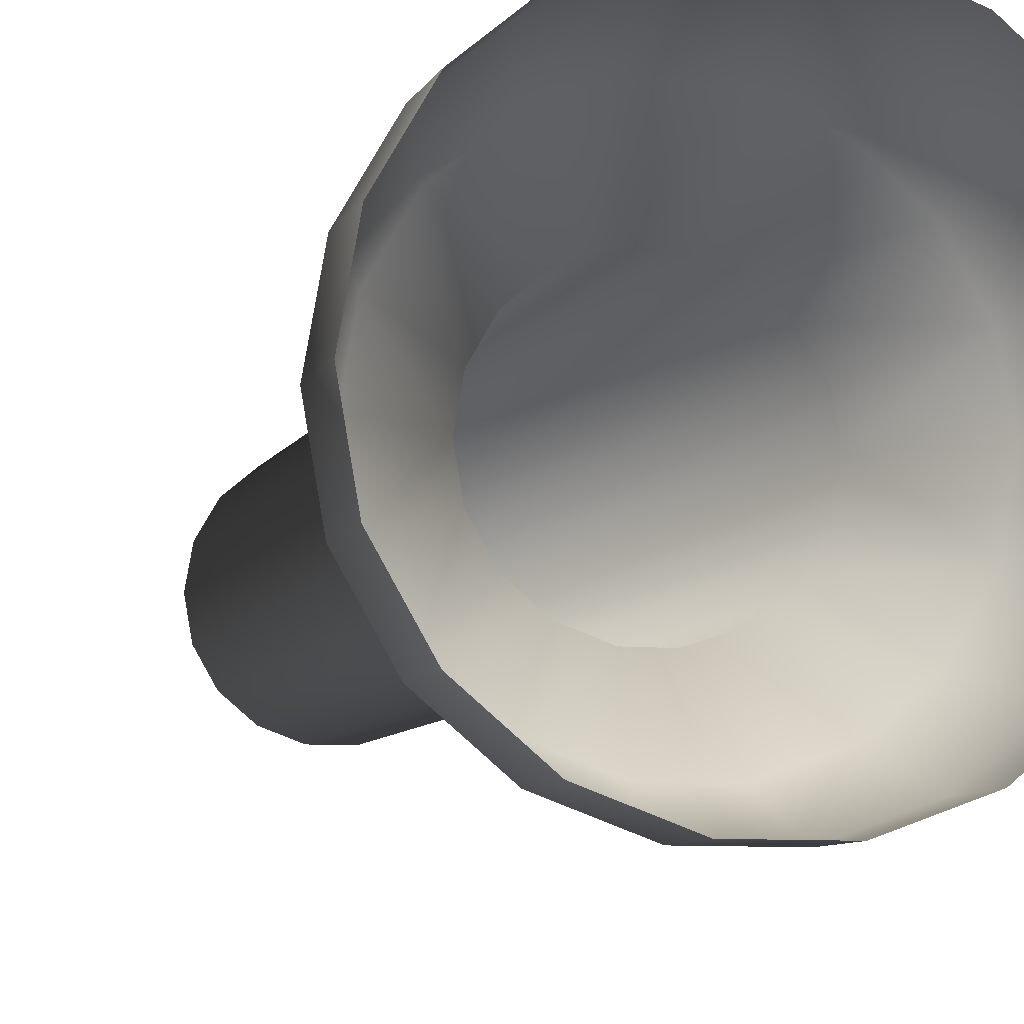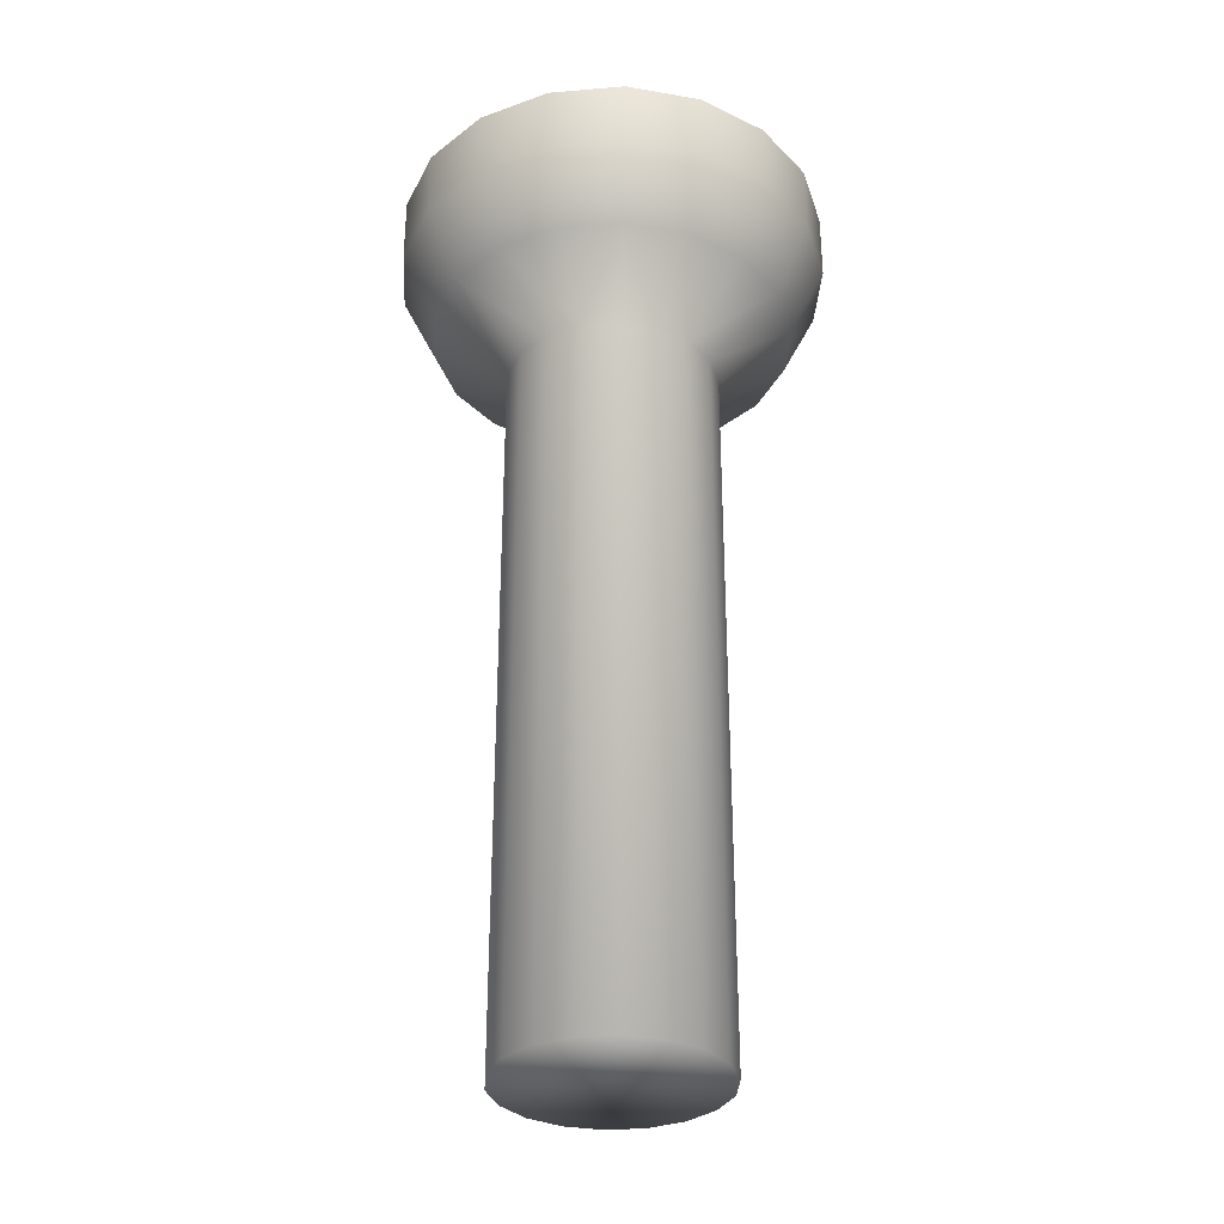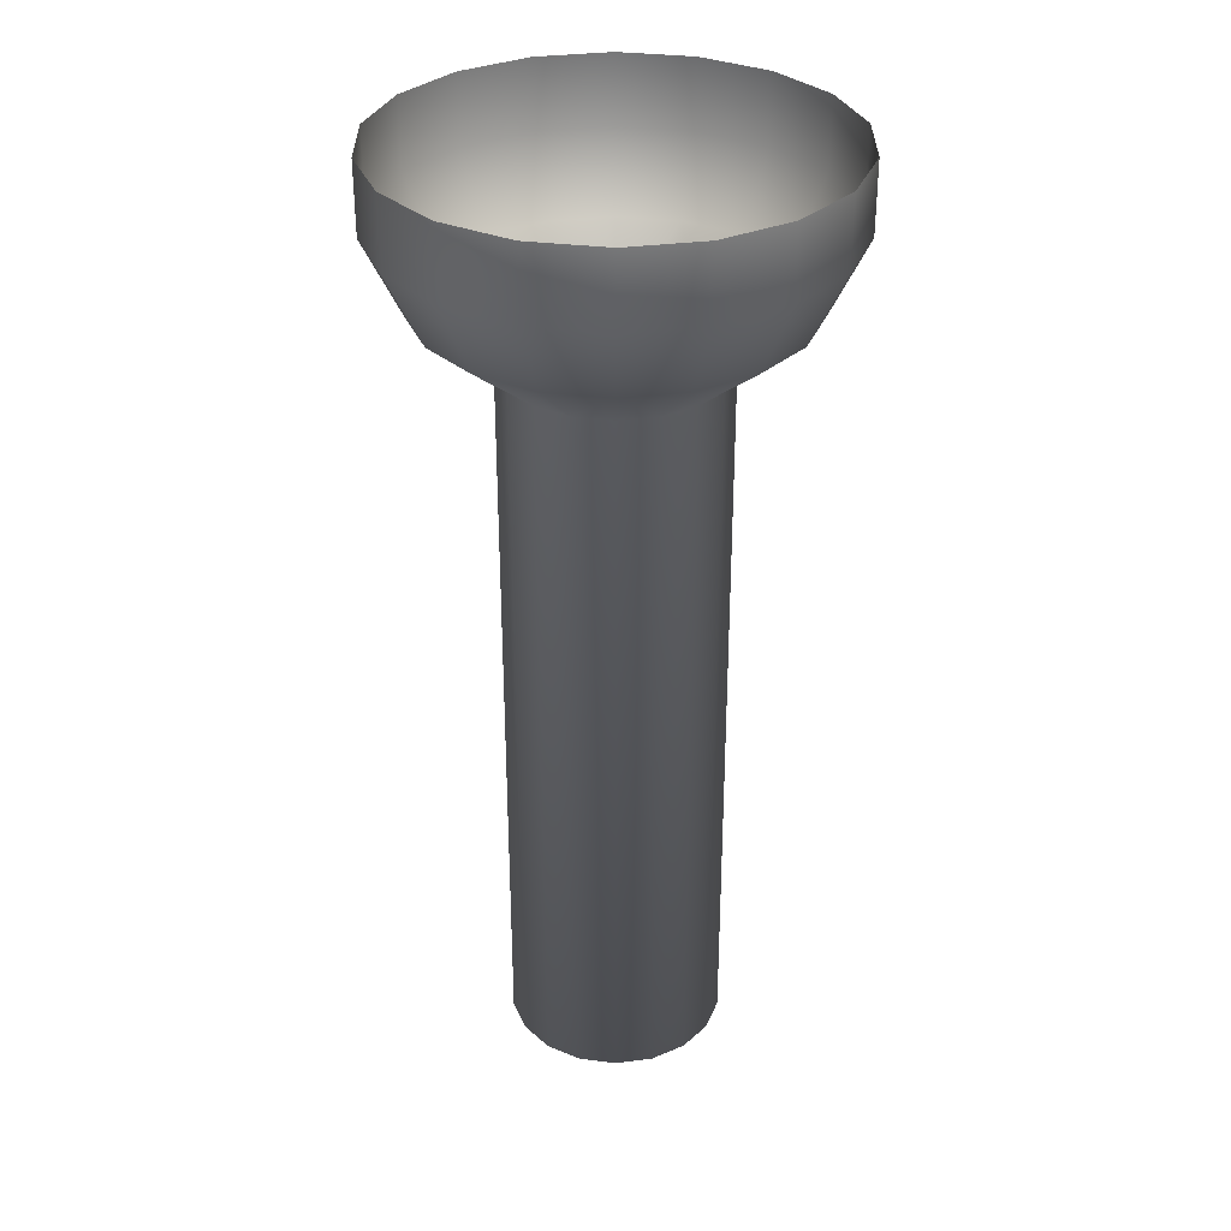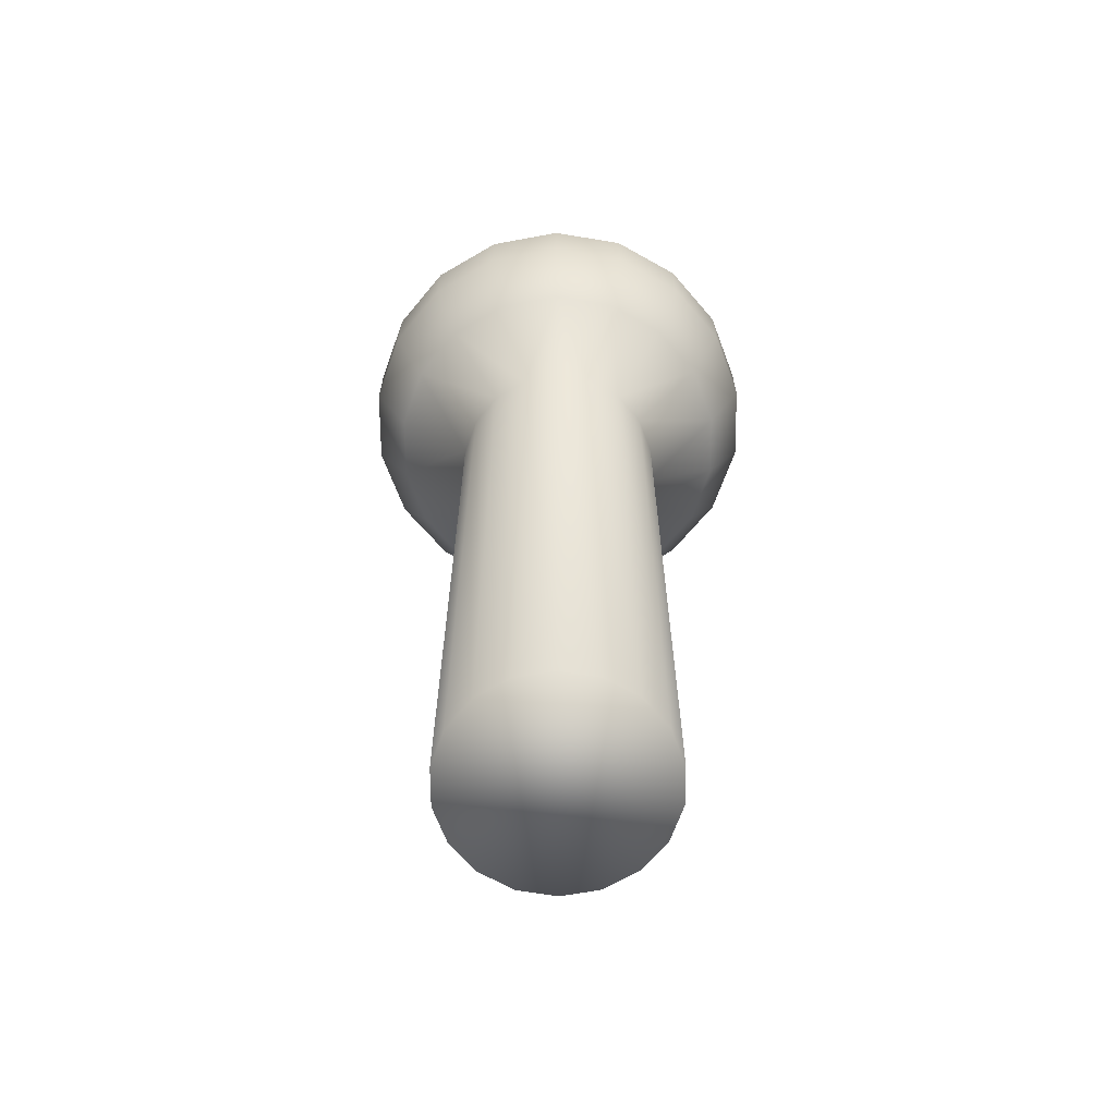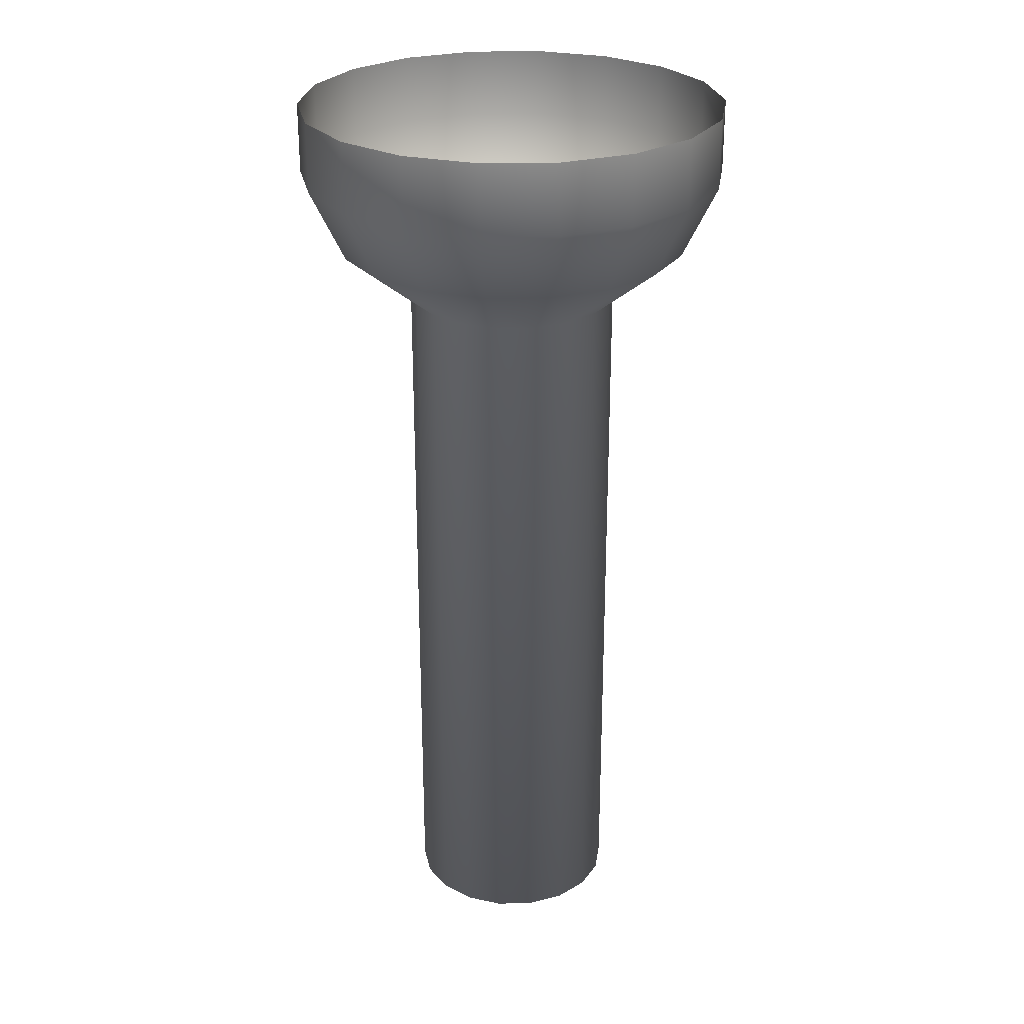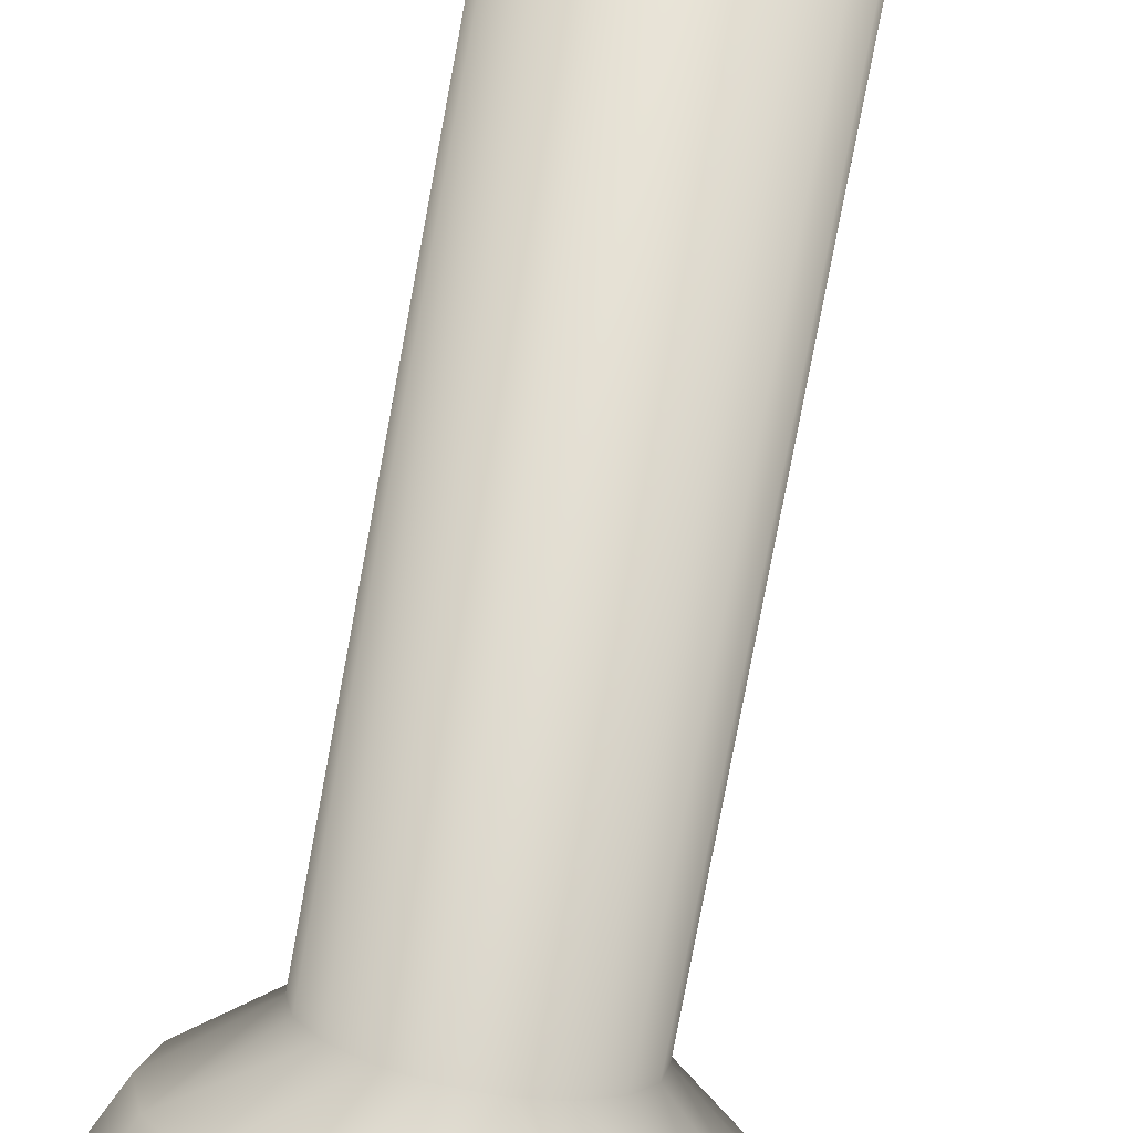
<metadata>
{"format":"obj","ext":"obj","renderer":"f3d","projection":"perspective","resolution":1024,"background":"white","views":[{"elev":-7.8,"azim":-16.0,"up":"+Y"},{"elev":-32.6,"azim":-133.4,"up":"+Z"},{"elev":32.8,"azim":69.8,"up":"+Z"},{"elev":-66.1,"azim":-129.5,"up":"+Z"},{"elev":26.9,"azim":118.2,"up":"+Z"},{"elev":-78.9,"azim":169.4,"up":"+Y"}]}
</metadata>
<code>
o nexus003
v -0.4934 0.7559 -0.1
v -0.5076 0.6753 -0.1
v -0.5076 0.6753 -0.1764
v -0.4934 0.7559 -0.1764
v -0.5485 0.6045 -0.1
v -0.5485 0.6045 -0.1764
v -0.6112 0.5519 -0.1
v -0.6112 0.5519 -0.1764
v -0.6881 0.5239 -0.1
v -0.6881 0.5239 -0.1764
v -0.77 0.5239 -0.1
v -0.77 0.5239 -0.1764
v -0.8469 0.5519 -0.1
v -0.8469 0.5519 -0.1764
v -0.9095 0.6045 -0.1
v -0.9095 0.6045 -0.1764
v -0.9505 0.6753 -0.1
v -0.9505 0.6753 -0.1764
v -0.9647 0.7559 -0.1
v -0.9647 0.7559 -0.1764
v -0.9505 0.8365 -0.1
v -0.9505 0.8365 -0.1764
v -0.9095 0.9074 -0.1
v -0.9095 0.9074 -0.1764
v -0.8469 0.96 -0.1
v -0.8469 0.96 -0.1764
v -0.77 0.988 -0.1
v -0.77 0.988 -0.1764
v -0.6881 0.988 -0.1
v -0.6881 0.988 -0.1764
v -0.6112 0.96 -0.1
v -0.6112 0.96 -0.1764
v -0.5485 0.9074 -0.1
v -0.5485 0.9074 -0.1764
v -0.5076 0.8365 -0.1
v -0.5076 0.8365 -0.1764
v -0.532 0.7559 -0.2563
v -0.5439 0.6885 -0.2563
v -0.62 0.7162 -0.3207
v -0.613 0.7559 -0.3207
v -0.5781 0.6292 -0.2563
v -0.6401 0.6813 -0.3207
v -0.6305 0.5853 -0.2563
v -0.671 0.6554 -0.3207
v -0.6948 0.5619 -0.2563
v -0.7089 0.6416 -0.3207
v -0.7633 0.5619 -0.2563
v -0.7492 0.6416 -0.3207
v -0.8276 0.5853 -0.2563
v -0.7871 0.6554 -0.3207
v -0.88 0.6292 -0.2563
v -0.8179 0.6813 -0.3207
v -0.9142 0.6885 -0.2563
v -0.8381 0.7162 -0.3207
v -0.9261 0.7559 -0.2563
v -0.8451 0.7559 -0.3207
v -0.9142 0.8233 -0.2563
v -0.8381 0.7956 -0.3207
v -0.88 0.8826 -0.2563
v -0.8179 0.8305 -0.3207
v -0.8276 0.9266 -0.2563
v -0.7871 0.8564 -0.3207
v -0.7633 0.95 -0.2563
v -0.7492 0.8702 -0.3207
v -0.6948 0.95 -0.2563
v -0.7089 0.8702 -0.3207
v -0.6305 0.9266 -0.2563
v -0.671 0.8564 -0.3207
v -0.5781 0.8826 -0.2563
v -0.6401 0.8305 -0.3207
v -0.5439 0.8233 -0.2563
v -0.62 0.7956 -0.3207
v -0.62 0.7162 -1.111
v -0.613 0.7559 -1.111
v -0.6401 0.6813 -1.111
v -0.671 0.6554 -1.111
v -0.7089 0.6416 -1.111
v -0.7492 0.6416 -1.111
v -0.7871 0.6554 -1.111
v -0.8179 0.6813 -1.111
v -0.8381 0.7162 -1.111
v -0.8451 0.7559 -1.111
v -0.8381 0.7956 -1.111
v -0.8179 0.8305 -1.111
v -0.7871 0.8564 -1.111
v -0.7492 0.8702 -1.111
v -0.7089 0.8702 -1.111
v -0.671 0.8564 -1.111
v -0.6401 0.8305 -1.111
v -0.62 0.7956 -1.111
f 2 4 1
f 5 3 2
f 7 6 5
f 9 8 7
f 11 10 9
f 13 12 11
f 15 14 13
f 17 16 15
f 19 18 17
f 21 20 19
f 23 22 21
f 25 24 23
f 27 26 25
f 29 28 27
f 31 30 29
f 33 32 31
f 35 34 33
f 1 36 35
f 38 40 37
f 38 42 39
f 41 44 42
f 43 46 44
f 45 48 46
f 49 48 47
f 51 50 49
f 51 54 52
f 53 56 54
f 57 56 55
f 59 58 57
f 59 62 60
f 63 62 61
f 65 64 63
f 65 68 66
f 69 68 67
f 71 70 69
f 71 40 72
f 77 87 89
f 38 4 3
f 41 3 6
f 43 6 8
f 10 43 8
f 12 45 10
f 49 12 14
f 16 49 14
f 18 51 16
f 20 53 18
f 22 55 20
f 24 57 22
f 26 59 24
f 28 61 26
f 65 28 30
f 67 30 32
f 34 67 32
f 36 69 34
f 4 71 36
f 2 3 4
f 5 6 3
f 7 8 6
f 9 10 8
f 11 12 10
f 13 14 12
f 15 16 14
f 17 18 16
f 19 20 18
f 21 22 20
f 23 24 22
f 25 26 24
f 27 28 26
f 29 30 28
f 31 32 30
f 33 34 32
f 35 36 34
f 1 4 36
f 38 39 40
f 38 41 42
f 41 43 44
f 43 45 46
f 45 47 48
f 49 50 48
f 51 52 50
f 51 53 54
f 53 55 56
f 57 58 56
f 59 60 58
f 59 61 62
f 63 64 62
f 65 66 64
f 65 67 68
f 69 70 68
f 71 72 70
f 71 37 40
f 74 73 77
f 75 76 77
f 77 78 79
f 79 80 77
f 81 82 83
f 83 84 81
f 85 86 87
f 87 88 89
f 89 90 77
f 73 75 77
f 77 80 81
f 81 84 85
f 85 87 77
f 90 74 77
f 77 81 85
f 38 37 4
f 41 38 3
f 43 41 6
f 10 45 43
f 12 47 45
f 49 47 12
f 16 51 49
f 18 53 51
f 20 55 53
f 22 57 55
f 24 59 57
f 26 61 59
f 28 63 61
f 65 63 28
f 67 65 30
f 34 69 67
f 36 71 69
f 4 37 71
f 39 74 40
f 42 73 39
f 44 75 42
f 46 76 44
f 48 77 46
f 50 78 48
f 52 79 50
f 54 80 52
f 56 81 54
f 58 82 56
f 60 83 58
f 62 84 60
f 64 85 62
f 66 86 64
f 68 87 66
f 70 88 68
f 72 89 70
f 40 90 72
f 39 73 74
f 42 75 73
f 44 76 75
f 46 77 76
f 48 78 77
f 50 79 78
f 52 80 79
f 54 81 80
f 56 82 81
f 58 83 82
f 60 84 83
f 62 85 84
f 64 86 85
f 66 87 86
f 68 88 87
f 70 89 88
f 72 90 89
f 40 74 90

</code>
